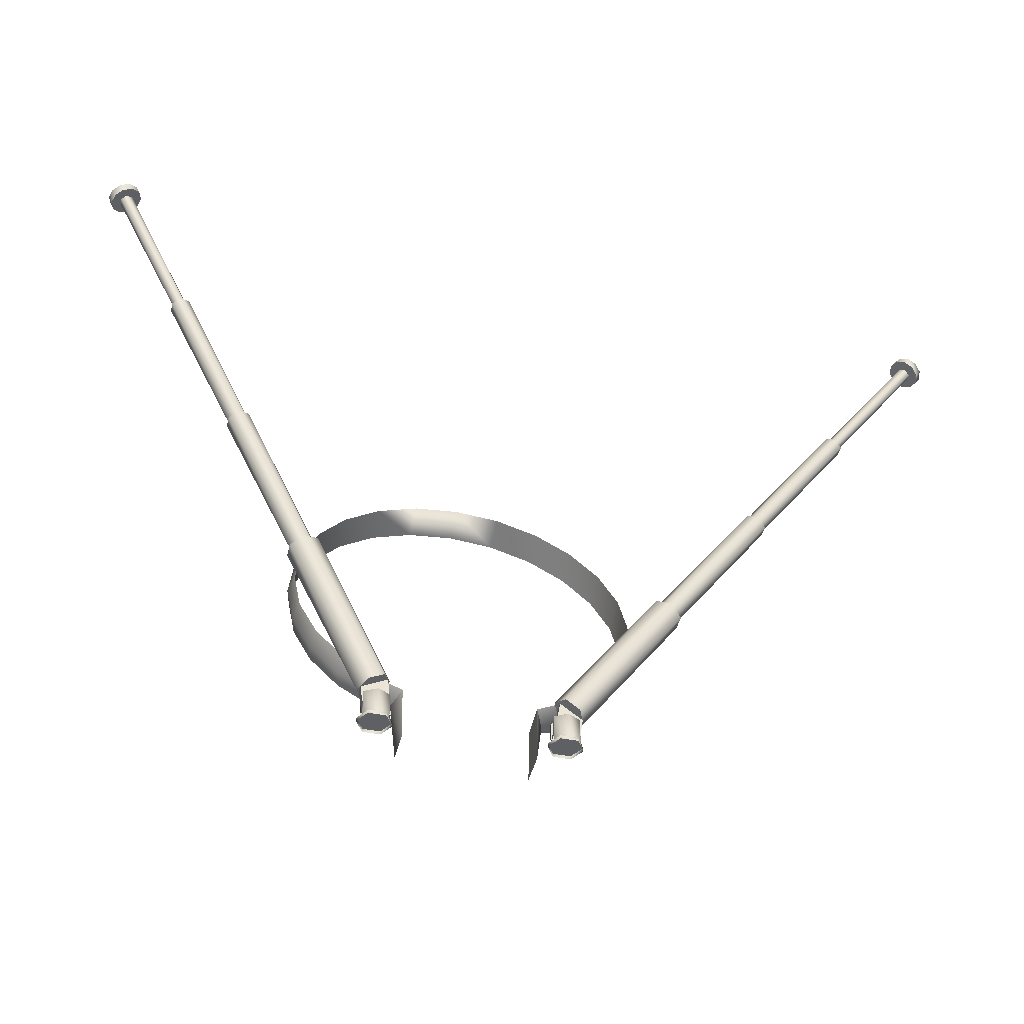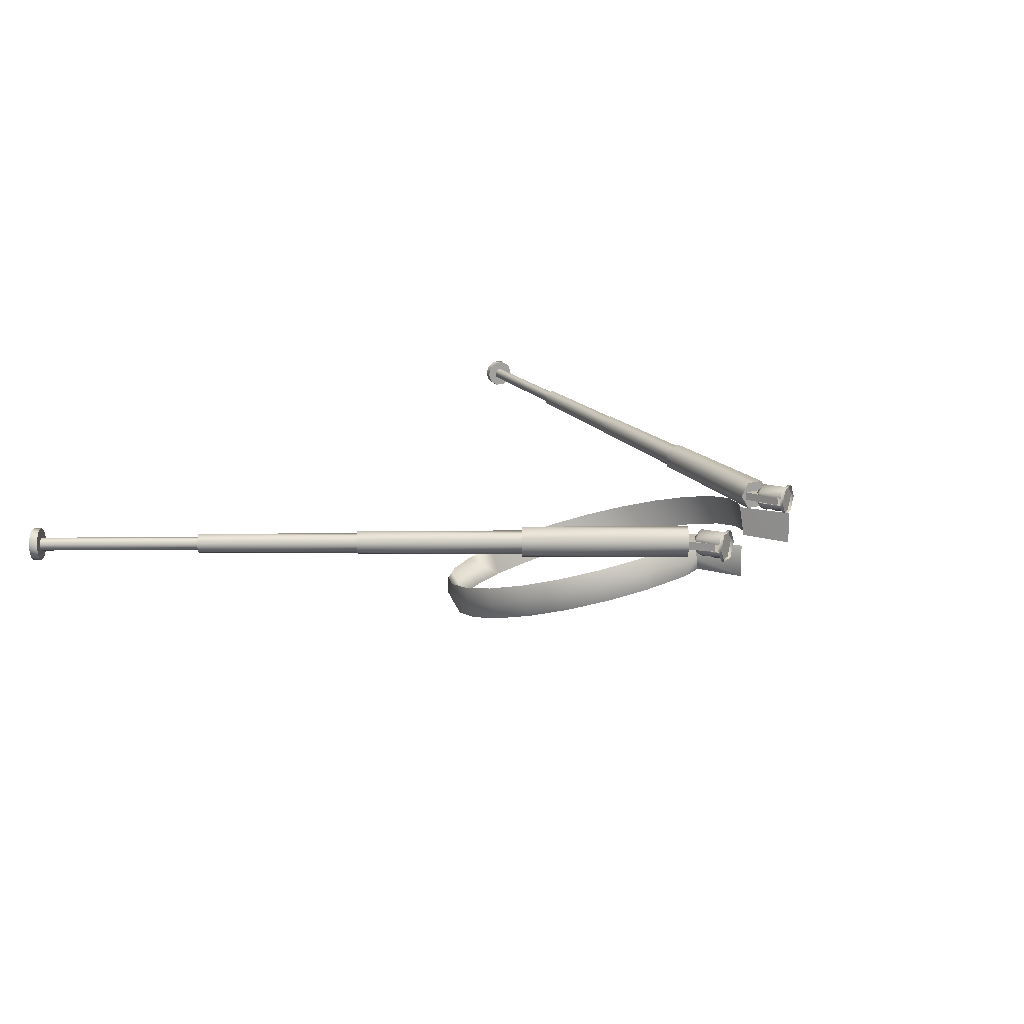
<metadata>
{"format":"obj","ext":"obj","renderer":"f3d","projection":"perspective","resolution":1024,"background":"white","views":[{"elev":-42.6,"azim":-15.6,"up":"+Y"},{"elev":15.3,"azim":-61.2,"up":"+Z"}]}
</metadata>
<code>
o meshes_0-0_Mesh.013
v -26.7 20.59 -87.86
v -36.28 23.55 -89.69
v -27.33 22.75 -72.81
v -36.93 27.8 -74.28
v -52.69 35.8 -93.76
v -53.33 40.05 -78.35
v -65.2 51.78 -98.7
v -65.85 56.02 -83.28
v -72.98 70.38 -104.1
v -73.61 74.63 -88.73
v -75.47 90.34 -109.7
v -76.1 94.59 -94.33
v -72.51 110.3 -115.1
v -73.15 114.5 -99.71
v -64.31 128.9 -119.9
v -64.97 133.2 -104.5
v -51.44 144.9 -123.7
v -52.08 149.1 -108.3
v -34.74 157.1 -126.4
v -35.39 161.4 -111
v -15.38 164.8 -127.7
v -16.03 169.1 -112.3
v 5.342 167.5 -127.6
v 4.691 171.7 -112.2
v 33.32 22.75 -70.26
v 43 27.8 -70.93
v 33.95 20.59 -85.33
v 43.65 23.55 -86.35
v 59.7 40.05 -73.62
v 60.34 35.8 -89.03
v 72.59 56.02 -77.47
v 73.24 51.78 -92.88
v 80.78 74.63 -82.26
v 81.42 70.38 -97.67
v 83.74 94.59 -87.63
v 84.38 90.34 -103
v 81.25 114.5 -93.24
v 81.88 110.3 -108.7
v 73.47 133.2 -98.68
v 74.12 128.9 -114.1
v 60.96 149.1 -103.6
v 61.6 144.9 -119
v 44.54 161.4 -107.7
v 45.19 157.1 -123.1
v 25.36 169.1 -110.6
v 25.99 164.8 -126
v 4.691 171.7 -112.2
v 5.342 167.5 -127.6
v 235.7 283.3 -65.81
v 232.3 285.7 -63.05
v 238.1 286.6 -65.72
v 234.7 288.9 -62.94
v 230.9 286.6 -58.39
v 233.3 289.8 -58.3
v 232 285.7 -53.64
v 234.3 288.9 -53.55
v 235.1 283.3 -50.61
v 237.4 286.6 -50.5
v 239.1 280.4 -50.44
v 241.4 283.7 -50.33
v 242.4 278.1 -53.2
v 244.8 281.3 -53.11
v 243.8 277.2 -57.86
v 246.2 280.4 -57.76
v 242.8 278.1 -62.61
v 245.2 281.3 -62.5
v 239.7 280.4 -65.64
v 242 283.7 -65.54
v 235.7 283.3 -65.81
v 238.1 286.6 -65.72
v 5.342 167.5 -127.6
v -15.38 164.8 -127.7
v 5.038 171.7 -120.5
v -16.24 169 -120.6
v -34.74 157.1 -126.4
v -36.13 161.1 -119.3
v -51.44 144.9 -123.7
v -53.27 148.5 -116.5
v -64.31 128.9 -119.9
v -66.5 132.1 -112.6
v -72.51 110.3 -115.1
v -74.92 113 -107.6
v -75.47 90.34 -109.7
v -77.96 92.47 -102.1
v -72.98 70.38 -104.1
v -75.39 71.95 -96.37
v -65.2 51.78 -98.7
v -67.4 52.86 -90.77
v -52.69 35.8 -93.76
v -54.55 36.45 -85.72
v -36.28 23.55 -89.69
v -53.33 40.05 -78.35
v -65.85 56.02 -83.28
v -73.61 74.63 -88.73
v -76.1 94.59 -94.33
v -73.15 114.5 -99.71
v -64.97 133.2 -104.5
v -52.08 149.1 -108.3
v -35.39 161.4 -111
v 60.34 35.8 -89.03
v 73.24 51.78 -92.88
v 61.53 36.45 -80.84
v 74.78 52.86 -84.82
v 81.42 70.38 -97.67
v 83.19 71.95 -89.73
v 84.38 90.34 -103
v 86.23 92.47 -95.25
v 81.88 110.3 -108.7
v 83.66 113 -101
v 74.12 128.9 -114.1
v 75.67 132.1 -106.6
v 61.6 144.9 -119
v 62.82 148.5 -111.7
v 45.19 157.1 -123.1
v 45.96 161.1 -115.8
v 25.99 164.8 -126
v 26.25 169 -118.8
v 5.342 167.5 -127.6
v 5.038 171.7 -120.5
v -43.56 1.109 -76.67
v -35.59 1.109 -76.32
v -43.56 -0.5 -76.67
v -35.59 -0.5 -76.32
v -31.88 1.109 -69.23
v -31.88 -0.5 -69.23
v -36.15 1.109 -62.49
v -36.15 -0.5 -62.49
v -44.15 1.109 -62.82
v -44.15 -0.5 -62.82
v -47.85 1.109 -69.91
v -47.85 -0.5 -69.91
v -43.56 1.109 -76.67
v -43.56 -0.5 -76.67
v 140.2 152.4 -66.52
v 138 153.9 -62.28
v 186.9 219.8 -62.73
v 186.7 219.8 -57.74
v 139.9 152.4 -57.87
v 190.1 217.2 -55.1
v 143.9 149.5 -57.71
v 193.7 214.7 -57.45
v 146.1 148 -61.94
v 193.9 214.7 -62.44
v 144.3 149.5 -66.36
v 190.5 217.2 -65.09
v 140.2 152.4 -66.52
v 186.9 219.8 -62.73
v 41.2 0.375 -73.12
v 36.92 0.375 -66.36
v 41.2 2 -73.12
v 36.92 2 -66.36
v 40.63 0.375 -59.27
v 40.63 2 -59.27
v 48.62 0.375 -58.94
v 48.62 2 -58.94
v 52.9 0.375 -65.69
v 52.9 2 -65.69
v 49.19 0.375 -72.78
v 49.19 2 -72.78
v 41.2 0.375 -73.12
v 41.2 2 -73.12
v 92.83 88.05 -69.36
v 90.19 89.81 -64.27
v 139.2 155.6 -65.23
v 138.9 155.6 -59.24
v 92.39 88.05 -58.98
v 143 152.6 -56.07
v 97.24 84.52 -58.78
v 147.3 149.5 -58.89
v 99.89 82.75 -63.86
v 147.6 149.5 -64.89
v 97.68 84.52 -69.16
v 143.5 152.6 -68.06
v 92.83 88.05 -69.36
v 139.2 155.6 -65.23
v 43.87 22.34 -73.15
v 40.35 24.7 -66.36
v 89.61 90.36 -68.31
v 89.28 90.36 -60.31
v 43.28 22.34 -59.3
v 94.7 86.28 -56.07
v 49.75 17.64 -59.03
v 100.5 82.2 -59.84
v 53.26 15.28 -65.83
v 100.8 82.2 -67.83
v 50.32 17.64 -72.88
v 95.37 86.28 -72.06
v 43.87 22.34 -73.15
v 89.61 90.36 -68.31
v 38.92 2 -64.32
v 38.86 2 -62.86
v 38.92 14.47 -64.32
v 38.86 14.47 -62.86
v 44.63 2 -59.2
v 44.63 14.47 -59.2
v 50.67 2 -62.36
v 50.67 14.47 -62.36
v 50.74 2 -63.84
v 50.74 14.47 -63.84
v -45.85 1.109 -67.89
v -45.9 1.109 -66.42
v -45.85 13.58 -67.89
v -45.9 13.58 -66.42
v -40.15 1.109 -62.76
v -40.15 13.58 -62.76
v -34.11 1.109 -65.92
v -34.11 13.58 -65.92
v -34.04 1.109 -67.4
v -34.04 13.58 -67.4
v -33.89 13.58 -71.25
v -33.82 13.58 -72.74
v -39.77 17.11 -71.51
v -39.58 13.58 -76.38
v -39.57 11.53 -76.57
v -45.62 13.58 -73.23
v -41.71 10.48 -75.45
v 45.19 2 -72.84
v 39.15 2 -69.68
v 45.2 7.547 -73.02
v 43.06 8.594 -71.9
v 39.15 14.47 -69.68
v 43.06 11.38 -71.9
v 45.2 12.42 -73.02
v 33.32 22.75 -70.26
v 37.67 19.3 -78.36
v 43 27.8 -70.93
v 43.65 23.55 -86.35
v -26.7 20.59 -87.86
v -31.01 19.3 -81.22
v -36.93 27.8 -74.28
v -181.3 312.2 -68.04
v -185.8 310 -68.22
v -185.1 310 -83.42
v -188.8 308.3 -80.67
v -189.2 308.3 -71.28
v -190.4 307.6 -76.02
v -185.1 310 -83.42
v -180.7 312.2 -83.24
v -177.6 313.9 -70.79
v -177.2 313.9 -80.18
v -176 314.6 -75.42
v 50.9 2 -67.71
v 50.96 2 -69.19
v 50.9 14.47 -67.71
v 50.96 14.47 -69.19
v 47.26 8.594 -71.72
v 47.26 11.38 -71.72
v -39.57 6.672 -76.57
v -37.52 7.703 -75.28
v -33.82 1.109 -72.74
v -37.52 10.48 -75.28
v 44.99 18 -67.96
v 45.19 14.47 -72.84
v 45.2 12.42 -73.02
v -41.71 7.703 -75.45
v -45.62 1.109 -73.23
v -39.58 1.109 -76.38
v 235.1 283.3 -50.61
v 232 285.7 -53.64
v 235.7 283.3 -65.81
v 232.3 285.7 -63.05
v 230.9 286.6 -58.39
v -37.52 10.48 -75.28
v -39.83 9.125 -70.44
v -39.57 11.53 -76.57
v -41.71 10.48 -75.45
v -41.71 7.703 -75.45
v -44.41 18.23 -76.84
v -37.23 21.75 -76.54
v -44.98 18.23 -63
v -37.81 21.75 -62.7
v -33.94 23.5 -69.46
v 235.7 283.3 -65.81
v 239.7 280.4 -65.64
v 235.1 283.3 -50.61
v 239.1 280.4 -50.44
v 242.8 278.1 -62.61
v 242 283.7 -65.54
v 245.2 281.3 -62.5
v 246.2 280.4 -57.76
v -37.52 7.703 -75.28
v -39.57 6.672 -76.57
v 243.8 277.2 -57.86
v 242.4 278.1 -53.2
v 238.1 286.6 -65.72
v 237.4 286.6 -50.5
v 234.7 288.9 -62.94
v 234.3 288.9 -53.55
v 233.3 289.8 -58.3
v 187.9 216.6 -63.14
v 237.5 281.9 -61.52
v 190.6 214.6 -63.03
v 239.8 280.2 -59.73
v -47.85 1.109 -69.91
v -36.15 1.109 -62.49
v -43.56 1.109 -76.67
v -31.88 1.109 -69.23
v 191.9 213.6 -60.02
v 239.7 280.2 -56.32
v 190.4 214.6 -57.14
v 237.2 281.9 -54.73
v -48.29 16.48 -70.07
v -83.13 90.63 -75.53
v -44.41 18.23 -76.84
v -76.75 93.67 -79.28
v -44.98 18.23 -63
v -83.47 90.63 -67.55
v -37.81 21.75 -62.7
v -77.42 93.67 -63.29
v -33.94 23.5 -69.46
v -71.03 96.7 -67.03
v -37.23 21.75 -76.54
v -70.7 96.7 -75.02
v -44.41 18.23 -76.84
v -76.75 93.67 -79.28
v -70.7 96.7 -75.02
v -76.75 93.67 -79.28
v -71.03 96.7 -67.03
v -83.13 90.63 -75.53
v -83.13 90.63 -75.53
v -77.42 93.67 -63.29
v -83.47 90.63 -67.55
v -82.46 91.03 -71.51
v -117.6 165.1 -75.98
v -79.56 92.34 -76.59
v -112.8 167.3 -78.78
v -79.98 92.34 -66.21
v -117.8 165.1 -69.99
v -74.59 94.98 -65.98
v -113.3 167.3 -66.8
v -71.69 96.3 -71.06
v -108.5 169.6 -69.6
v -74.16 94.98 -76.36
v -108.2 169.6 -75.59
v -41.71 10.48 -75.45
v -41.71 7.703 -75.45
v -45.62 13.58 -73.23
v -45.62 1.109 -73.23
v 44.54 161.4 -107.7
v 25.36 169.1 -110.6
v 60.96 149.1 -103.6
v 73.47 133.2 -98.68
v 81.25 114.5 -93.24
v 83.74 94.59 -87.63
v 80.78 74.63 -82.26
v 72.59 56.02 -77.47
v 59.7 40.05 -73.62
v -34.04 1.109 -67.4
v -45.85 1.109 -67.89
v -34.04 13.58 -67.4
v -45.85 13.58 -67.89
v -45.68 1.109 -71.75
v -33.89 1.109 -71.25
v -45.68 13.58 -71.75
v -33.89 13.58 -71.25
v 89.61 90.36 -68.31
v 89.28 90.36 -60.31
v 95.37 86.28 -72.06
v 100.8 82.2 -67.83
v -33.89 1.109 -71.25
v 89.28 90.36 -60.31
v 94.7 86.28 -56.07
v 100.8 82.2 -67.83
v 100.5 82.2 -59.84
v -45.68 1.109 -71.75
v -45.68 13.58 -71.75
v -39.94 17.11 -67.65
v 139.2 155.6 -65.23
v 138.9 155.6 -59.24
v 143.5 152.6 -68.06
v 147.6 149.5 -64.89
v 138.9 155.6 -59.24
v 143 152.6 -56.07
v 147.6 149.5 -64.89
v 147.3 149.5 -58.89
v -45.68 13.58 -71.75
v 186.9 219.8 -62.73
v 186.7 219.8 -57.74
v 190.5 217.2 -65.09
v 193.9 214.7 -62.44
v 186.7 219.8 -57.74
v 190.1 217.2 -55.1
v 193.9 214.7 -62.44
v 193.7 214.7 -57.45
v 186.4 217.6 -60.26
v 235.1 283.6 -59.92
v 187.9 216.6 -63.14
v 237.5 281.9 -61.52
v 187.7 216.6 -57.26
v 234.9 283.6 -56.52
v -177.6 313.9 -70.79
v -179.4 317.5 -70.86
v -181.3 312.2 -68.04
v -183.1 315.8 -68.11
v -176 314.6 -75.42
v -177.8 318.2 -75.51
v -177.2 313.9 -80.18
v -179 317.5 -80.25
v -180.7 312.2 -83.24
v -182.4 315.8 -83.31
v -185.1 310 -83.42
v -186.9 313.6 -83.49
v 33.32 22.75 -70.26
v 32.95 -4.687 -69.82
v 37.67 19.3 -78.36
v 33.61 -4.766 -85.81
v 33.95 20.59 -85.33
v 33.61 -4.766 -85.81
v 33.32 22.75 -70.26
v 32.95 -4.687 -69.82
v -27.33 22.75 -72.81
v -27 -2.687 -72.35
v -26.7 20.59 -87.86
v -26.33 -2.766 -88.34
v 45.2 7.547 -73.02
v 43.06 8.594 -71.9
v 44.95 10 -66.89
v 43.06 11.38 -71.9
v 53.26 15.28 -65.83
v 49.75 17.64 -59.03
v 50.32 17.64 -72.88
v 43.28 22.34 -59.3
v -33.04 4 -71.43
v -35.04 24 -71.51
v -33.22 4 -67.44
v -35.22 24 -67.52
v -33.22 4 -67.44
v -35.22 24 -67.52
v -45.19 4 -67.95
v -47.19 18 -68.03
v -45.19 4 -67.95
v -47.19 18 -68.03
v -45.02 4 -71.94
v -47.02 18 -72.02
v -35.04 24 -71.51
v -33.04 4 -71.43
v -47.02 18 -72.02
v -45.02 4 -71.94
v 48.62 2 -58.94
v 52.9 2 -65.69
v 41.2 2 -73.12
v 49.19 2 -72.78
v 41.2 2 -73.12
v 36.92 2 -66.36
v 48.62 2 -58.94
v 40.63 2 -59.27
v 39.08 14.47 -68.2
v 44.99 18 -67.96
v 45.19 14.47 -72.84
v 42.9 26 -68.25
v 52.89 18 -67.83
v 38.9 4 -68.42
v 50.89 4 -67.92
v 44.83 18 -64.08
v 50.71 4 -63.93
v 50.89 4 -67.92
v 52.71 18 -63.85
v 52.89 18 -67.83
v 39.08 2 -68.2
v -26.7 20.59 -87.86
v -26.33 -2.766 -88.34
v -31.01 19.3 -81.22
v -27 -2.687 -72.35
v 45.2 7.547 -73.02
v 45.19 2 -72.84
v 38.73 4 -64.43
v 50.71 4 -63.93
v 42.73 26 -64.27
v 52.71 18 -63.85
v 38.9 4 -68.42
v 38.73 4 -64.43
v 42.9 26 -68.25
v 42.73 26 -64.27
v 50.74 2 -63.84
v 38.92 2 -64.32
v 50.74 14.47 -63.84
v 38.92 14.47 -64.32
v 39.08 2 -68.2
v 50.9 2 -67.71
v 39.08 14.47 -68.2
v 50.9 14.47 -67.71
v -79.56 92.34 -76.59
v -112.8 167.3 -78.78
v -108.2 169.6 -75.59
v -112.8 167.3 -78.78
v -108.5 169.6 -69.6
v -117.6 165.1 -75.98
v -117.6 165.1 -75.98
v -113.3 167.3 -66.8
v -117.8 165.1 -69.99
v -144.1 241.1 -76.6
v -109.7 166.6 -76.99
v -147.9 239.2 -79.26
v -114.2 164.5 -77.17
v -144.4 241.1 -71.59
v -107.7 167.7 -72.57
v -148.3 239.2 -69.26
v -110.1 166.6 -68.34
v -152.1 237.3 -71.92
v -114.6 164.5 -68.52
v -151.9 237.3 -76.93
v -116.7 163.3 -72.94
v -147.9 239.2 -79.26
v -114.2 164.5 -77.17
v -144.1 241.1 -76.6
v -147.9 239.2 -79.26
v -144.4 241.1 -71.59
v -151.9 237.3 -76.93
v -151.9 237.3 -76.93
v -148.3 239.2 -69.26
v -152.1 237.3 -71.92
v -150.3 235.9 -74.35
v -185.8 309.8 -77.53
v -148.7 236.7 -77.23
v -183.1 311.1 -79.12
v -148.9 236.7 -71.34
v -185.9 309.8 -74.15
v -145.9 238.2 -71.21
v -183.4 311.1 -72.33
v -144.2 238.9 -74.1
v -180.7 312.4 -73.93
v -185.8 310 -68.22
v -187.5 313.6 -68.3
v -189.2 308.3 -71.28
v -191 311.8 -71.34
v -190.4 307.6 -76.02
v -192.2 311.2 -76.11
v -188.8 308.3 -80.67
v -190.6 311.8 -80.74
v -185.1 310 -83.42
v -186.9 313.6 -83.49
v -187.5 313.6 -68.3
v -186.9 313.6 -83.49
v -191 311.8 -71.34
v -190.6 311.8 -80.74
v -183.1 315.8 -68.11
v -182.4 315.8 -83.31
v -187.5 313.6 -68.3
v -186.9 313.6 -83.49
v 45.2 12.42 -73.02
v 47.26 11.38 -71.72
v 44.95 10 -66.89
v 47.26 8.594 -71.72
v -183.1 315.8 -68.11
v -179 317.5 -80.25
v -179.4 317.5 -70.86
v -148.7 236.7 -77.23
v -183.1 311.1 -79.12
v -145.6 238.2 -77.11
v -180.5 312.4 -77.32
v -35.59 1.109 -76.32
v 45.2 7.547 -73.02
v 45.2 12.42 -73.02
v -44.15 1.109 -62.82
v -47.85 1.109 -69.91
v 44.99 18 -67.96
v -39.94 17.11 -67.65
v -39.77 17.11 -71.51
v 44.83 18 -64.08
v 33.95 20.59 -85.33
v -27.33 22.75 -72.81
v 43.87 22.34 -73.15
v 40.35 24.7 -66.36
v 43.87 22.34 -73.15
v -48.29 16.48 -70.07
v -44.41 18.23 -76.84
v -44.98 18.23 -63
v 33.95 20.59 -85.33
v -27.33 22.75 -72.81
v 238.1 286.6 -65.72
v 241.4 283.7 -50.33
v -192.2 311.2 -76.11
v -177.8 318.2 -75.51
f 1 2 3
f 2 4 3
f 2 5 4
f 5 6 4
f 5 7 6
f 7 8 6
f 7 9 8
f 9 10 8
f 9 11 10
f 11 12 10
f 11 13 12
f 13 14 12
f 13 15 14
f 15 16 14
f 15 17 16
f 17 18 16
f 17 19 18
f 19 20 18
f 19 21 20
f 21 22 20
f 21 23 22
f 23 24 22
f 25 26 27
f 26 28 27
f 26 29 28
f 29 30 28
f 29 31 30
f 31 32 30
f 31 33 32
f 33 34 32
f 33 35 34
f 35 36 34
f 35 37 36
f 37 38 36
f 37 39 38
f 39 40 38
f 39 41 40
f 41 42 40
f 41 43 42
f 43 44 42
f 43 45 44
f 45 46 44
f 45 47 46
f 47 48 46
f 49 50 51
f 50 52 51
f 50 53 52
f 53 54 52
f 53 55 54
f 55 56 54
f 55 57 56
f 57 58 56
f 57 59 58
f 59 60 58
f 59 61 60
f 61 62 60
f 61 63 62
f 63 64 62
f 63 65 64
f 65 66 64
f 65 67 66
f 67 68 66
f 67 69 68
f 69 70 68
f 71 72 73
f 72 74 73
f 72 75 74
f 75 76 74
f 75 77 76
f 77 78 76
f 77 79 78
f 79 80 78
f 79 81 80
f 81 82 80
f 81 83 82
f 83 84 82
f 83 85 84
f 85 86 84
f 85 87 86
f 87 88 86
f 87 89 88
f 89 90 88
f 89 91 90
f 92 93 90
f 93 88 90
f 93 94 88
f 94 86 88
f 94 95 86
f 95 84 86
f 95 96 84
f 96 82 84
f 96 97 82
f 97 80 82
f 97 98 80
f 98 78 80
f 98 99 78
f 99 76 78
f 99 22 76
f 22 74 76
f 22 24 74
f 24 73 74
f 100 101 102
f 101 103 102
f 101 104 103
f 104 105 103
f 104 106 105
f 106 107 105
f 106 108 107
f 108 109 107
f 108 110 109
f 110 111 109
f 110 112 111
f 112 113 111
f 112 114 113
f 114 115 113
f 114 116 115
f 116 117 115
f 116 118 117
f 118 119 117
f 120 121 122
f 121 123 122
f 121 124 123
f 124 125 123
f 124 126 125
f 126 127 125
f 126 128 127
f 128 129 127
f 128 130 129
f 130 131 129
f 130 132 131
f 132 133 131
f 134 135 136
f 135 137 136
f 135 138 137
f 138 139 137
f 138 140 139
f 140 141 139
f 140 142 141
f 142 143 141
f 142 144 143
f 144 145 143
f 144 146 145
f 146 147 145
f 148 149 150
f 149 151 150
f 149 152 151
f 152 153 151
f 152 154 153
f 154 155 153
f 154 156 155
f 156 157 155
f 156 158 157
f 158 159 157
f 158 160 159
f 160 161 159
f 162 163 164
f 163 165 164
f 163 166 165
f 166 167 165
f 166 168 167
f 168 169 167
f 168 170 169
f 170 171 169
f 170 172 171
f 172 173 171
f 172 174 173
f 174 175 173
f 176 177 178
f 177 179 178
f 177 180 179
f 180 181 179
f 180 182 181
f 182 183 181
f 182 184 183
f 184 185 183
f 184 186 185
f 186 187 185
f 186 188 187
f 188 189 187
f 190 191 192
f 191 193 192
f 191 194 193
f 194 195 193
f 194 196 195
f 196 197 195
f 196 198 197
f 198 199 197
f 200 201 202
f 201 203 202
f 201 204 203
f 204 205 203
f 204 206 205
f 206 207 205
f 206 208 207
f 208 209 207
f 210 211 212
f 211 213 212
f 211 214 213
f 214 215 213
f 214 216 215
f 217 218 219
f 218 220 219
f 218 221 220
f 221 222 220
f 221 223 222
f 224 225 226
f 225 102 226
f 225 227 102
f 227 100 102
f 228 229 91
f 229 90 91
f 229 230 90
f 230 92 90
f 231 232 233
f 232 234 233
f 232 235 234
f 235 236 234
f 237 238 231
f 238 239 231
f 238 240 239
f 240 241 239
f 242 243 244
f 243 245 244
f 243 246 245
f 246 247 245
f 248 249 250
f 249 211 250
f 249 251 211
f 251 214 211
f 244 245 252
f 245 253 252
f 245 254 253
f 255 248 256
f 248 257 256
f 248 250 257
f 258 259 260
f 259 261 260
f 259 262 261
f 263 264 265
f 264 266 265
f 264 267 266
f 268 269 270
f 269 271 270
f 269 272 271
f 273 274 275
f 274 276 275
f 274 277 276
f 60 62 278
f 62 279 278
f 62 280 279
f 263 281 264
f 281 282 264
f 283 284 277
f 284 276 277
f 60 285 286
f 285 287 286
f 286 287 288
f 287 289 288
f 290 291 292
f 291 293 292
f 294 295 296
f 295 297 296
f 292 293 298
f 293 299 298
f 298 299 300
f 299 301 300
f 302 303 304
f 303 305 304
f 306 307 302
f 307 303 302
f 308 309 306
f 309 307 306
f 310 311 308
f 311 309 308
f 312 313 310
f 313 311 310
f 314 315 312
f 315 313 312
f 316 317 318
f 317 319 318
f 318 320 321
f 320 322 321
f 323 324 325
f 324 326 325
f 327 328 323
f 328 324 323
f 329 330 327
f 330 328 327
f 331 332 329
f 332 330 329
f 333 334 331
f 334 332 331
f 335 336 337
f 336 338 337
f 339 117 340
f 117 119 340
f 341 115 339
f 115 117 339
f 342 113 341
f 113 115 341
f 343 111 342
f 111 113 342
f 344 109 343
f 109 111 343
f 345 107 344
f 107 109 344
f 346 105 345
f 105 107 345
f 347 103 346
f 103 105 346
f 226 102 347
f 102 103 347
f 348 349 350
f 349 351 350
f 352 353 354
f 353 355 354
f 356 357 358
f 357 359 358
f 360 250 210
f 250 211 210
f 361 362 363
f 362 364 363
f 338 365 337
f 365 366 337
f 202 203 367
f 203 205 367
f 205 207 367
f 207 209 367
f 368 369 370
f 369 371 370
f 372 373 374
f 373 375 374
f 213 215 212
f 215 376 212
f 377 378 379
f 378 380 379
f 381 382 383
f 382 384 383
f 385 386 387
f 386 388 387
f 389 390 385
f 390 386 385
f 300 301 389
f 301 390 389
f 391 392 393
f 392 394 393
f 395 396 391
f 396 392 391
f 397 398 395
f 398 396 395
f 399 400 397
f 400 398 397
f 401 402 399
f 402 400 399
f 403 404 405
f 404 406 405
f 407 408 409
f 408 410 409
f 411 412 413
f 412 414 413
f 415 416 417
f 416 418 417
f 419 420 421
f 420 422 421
f 423 424 425
f 424 426 425
f 427 428 429
f 428 430 429
f 431 432 433
f 432 434 433
f 435 436 437
f 436 438 437
f 439 440 441
f 440 442 441
f 443 444 445
f 444 446 445
f 447 448 221
f 448 449 221
f 450 451 452
f 451 453 452
f 195 197 454
f 197 199 454
f 455 456 457
f 456 458 457
f 192 193 454
f 193 195 454
f 218 459 221
f 459 447 221
f 460 461 462
f 461 463 462
f 246 243 464
f 243 465 464
f 466 467 468
f 467 469 468
f 470 471 472
f 471 473 472
f 474 475 476
f 475 477 476
f 478 479 480
f 479 481 480
f 482 483 333
f 483 334 333
f 484 485 486
f 485 487 486
f 486 488 489
f 488 490 489
f 491 492 493
f 492 494 493
f 495 496 491
f 496 492 491
f 497 498 495
f 498 496 495
f 499 500 497
f 500 498 497
f 501 502 499
f 502 500 499
f 503 504 501
f 504 502 501
f 505 506 507
f 506 508 507
f 507 509 510
f 509 511 510
f 512 513 514
f 513 515 514
f 516 517 512
f 517 513 512
f 518 519 516
f 519 517 516
f 520 521 518
f 521 519 518
f 393 394 522
f 394 523 522
f 522 523 524
f 523 525 524
f 524 525 526
f 525 527 526
f 526 527 528
f 527 529 528
f 528 529 530
f 529 531 530
f 532 533 534
f 533 535 534
f 536 537 538
f 537 539 538
f 540 541 542
f 541 543 542
f 537 544 545
f 544 546 545
f 547 548 549
f 548 550 549
f 549 550 520
f 550 521 520
f 296 297 551
f 542 543 552
f 553 417 418
f 449 223 221
f 254 245 247
f 264 282 267
f 554 295 555
f 480 481 556
f 350 351 557
f 354 355 558
f 476 477 559
f 227 225 560
f 462 463 561
f 47 340 119
f 562 421 422
f 563 564 422
f 565 566 567
f 405 406 568
f 230 229 569
f 570 571 278
f 535 572 534
f 545 546 573

</code>
